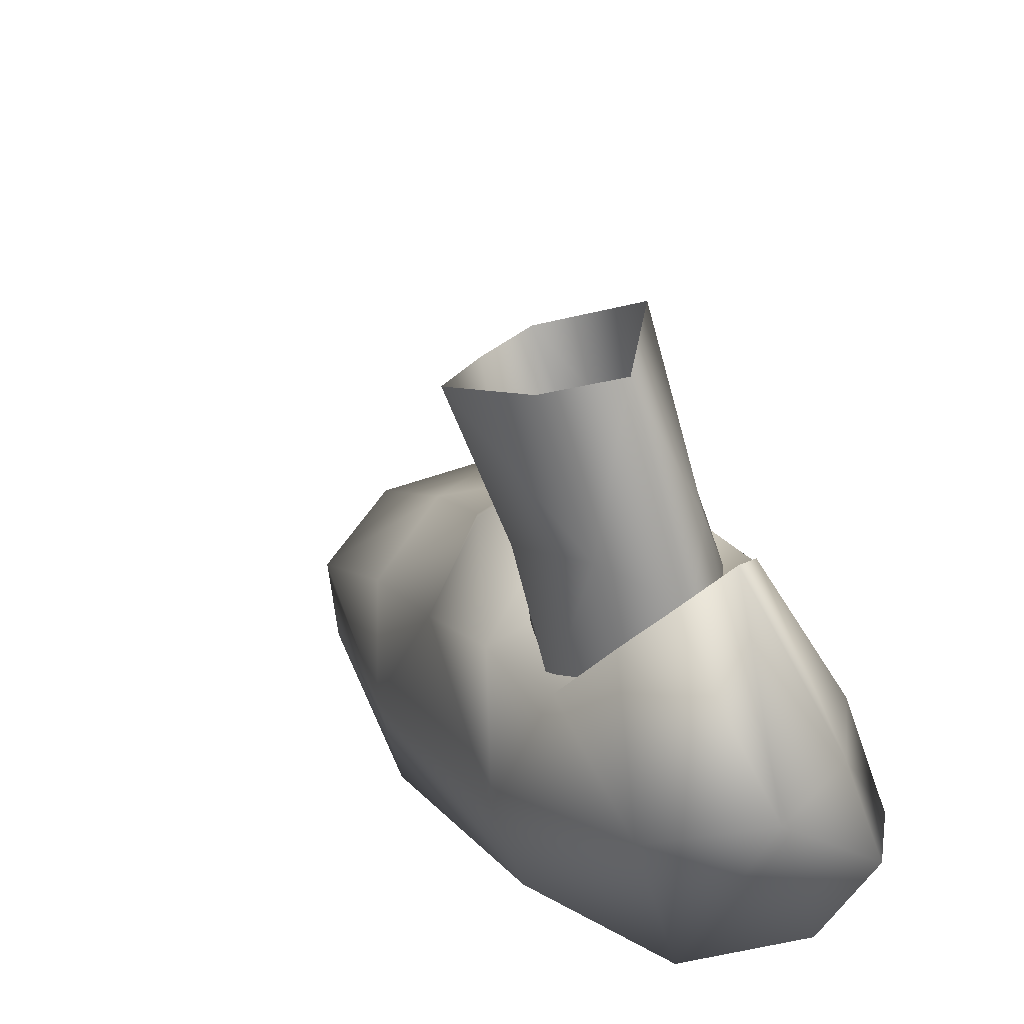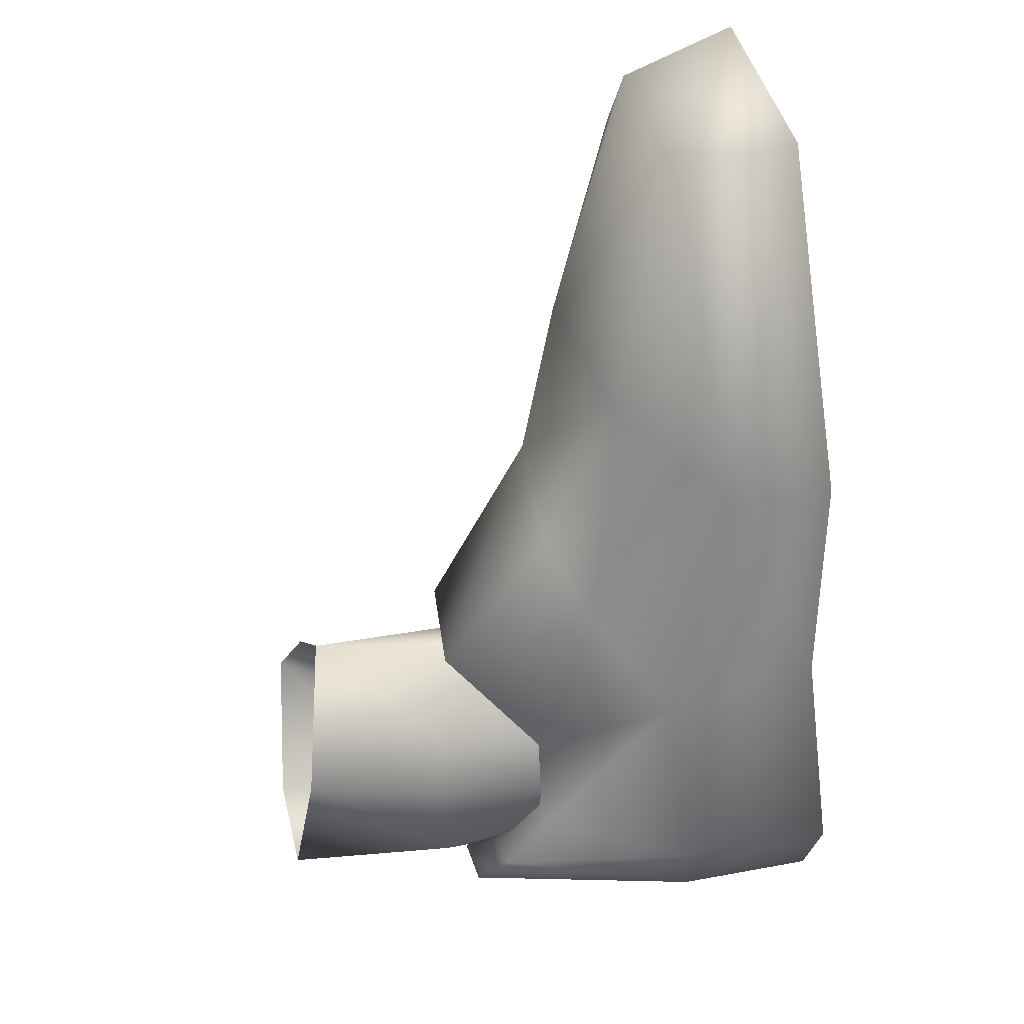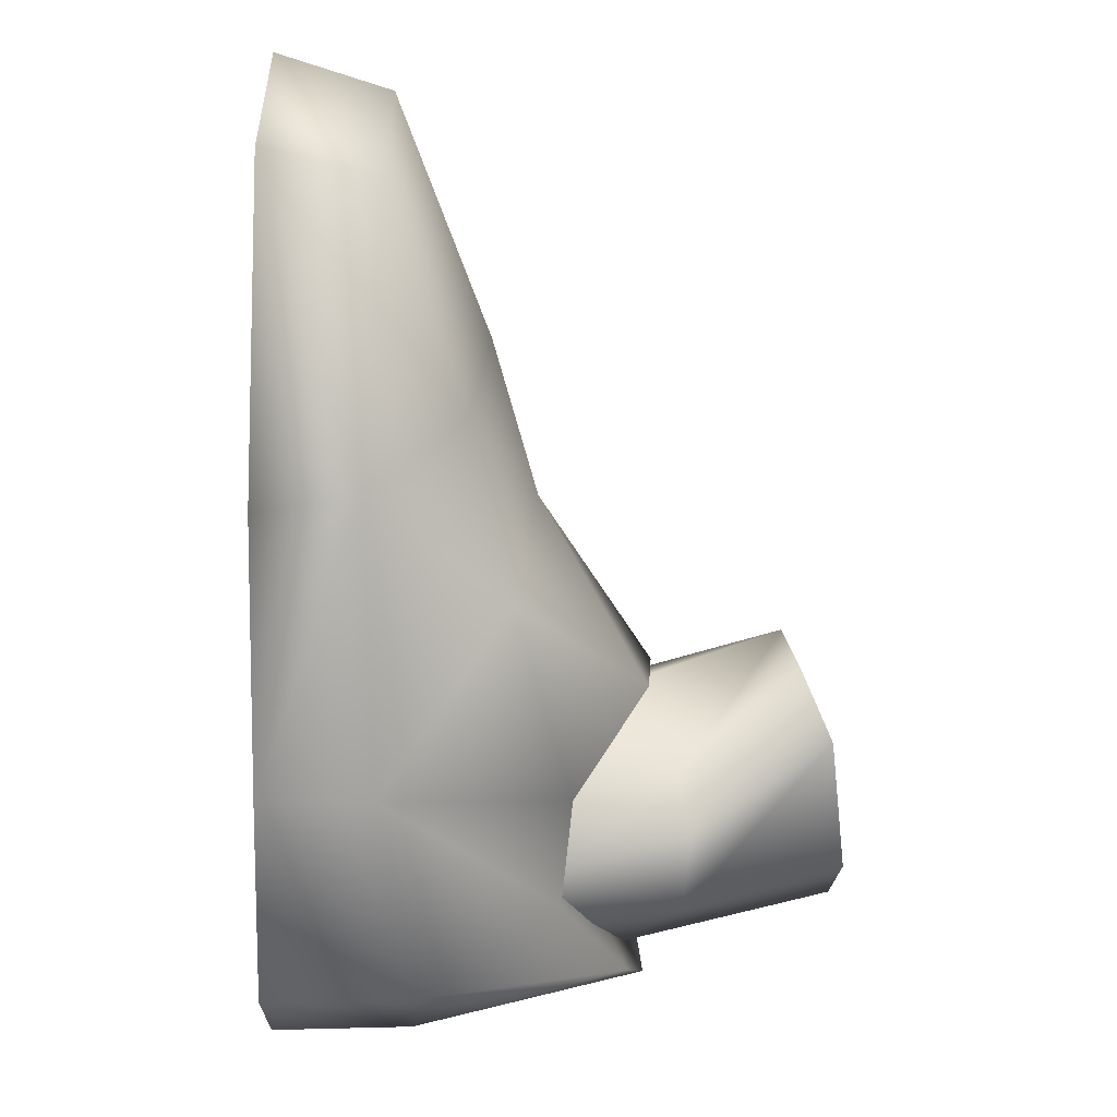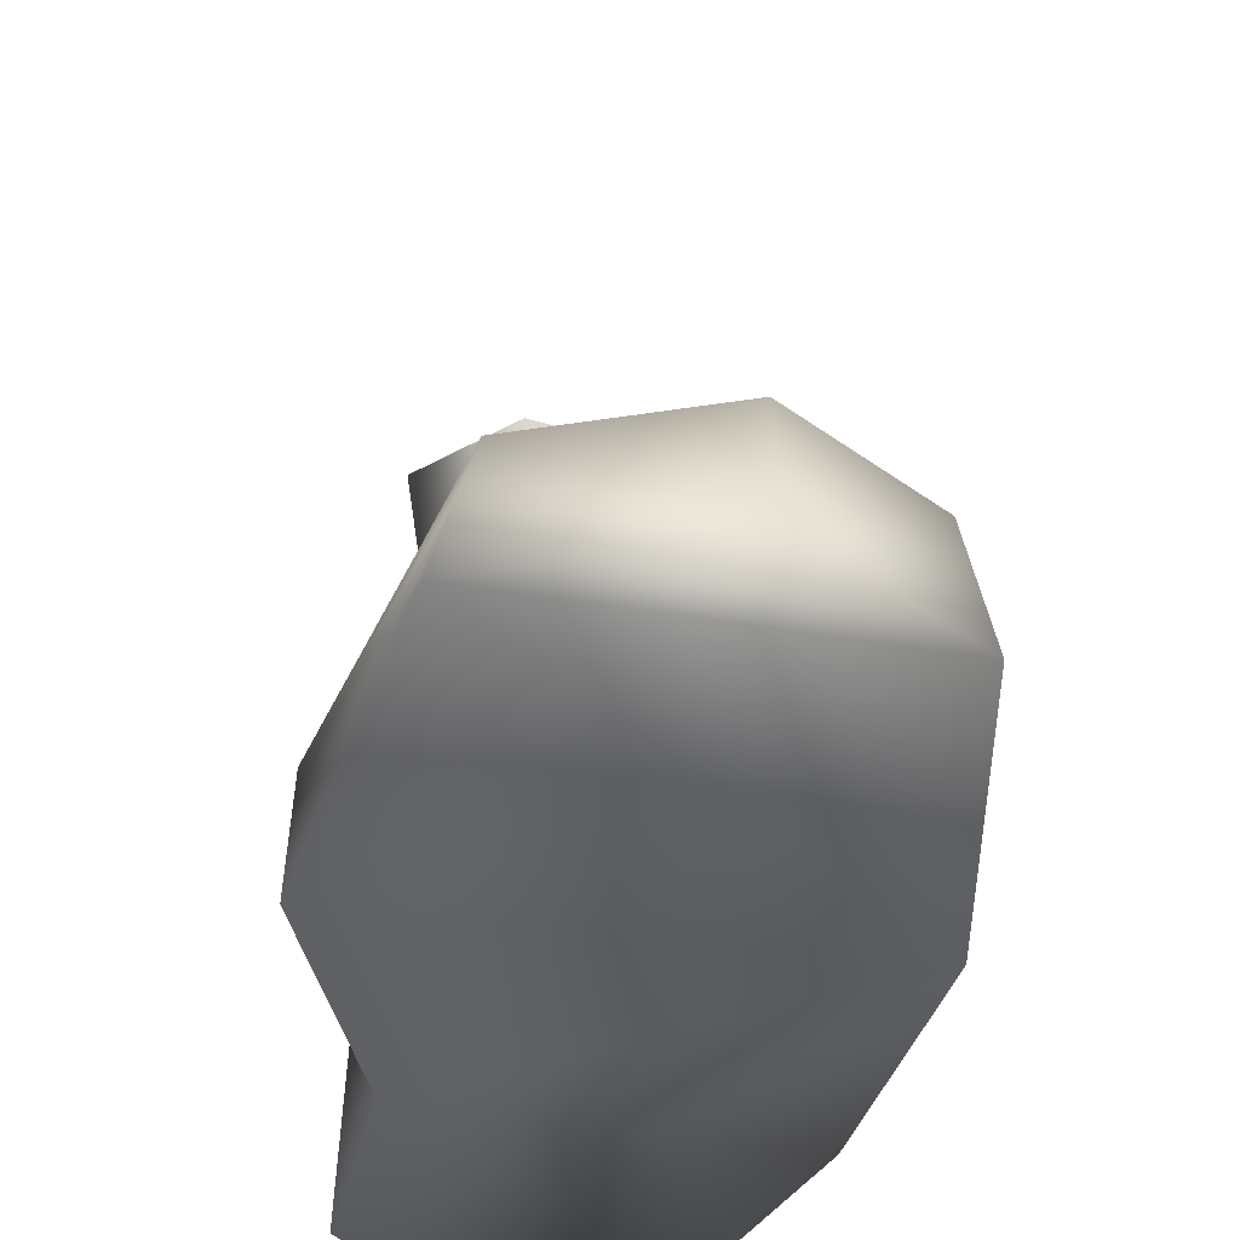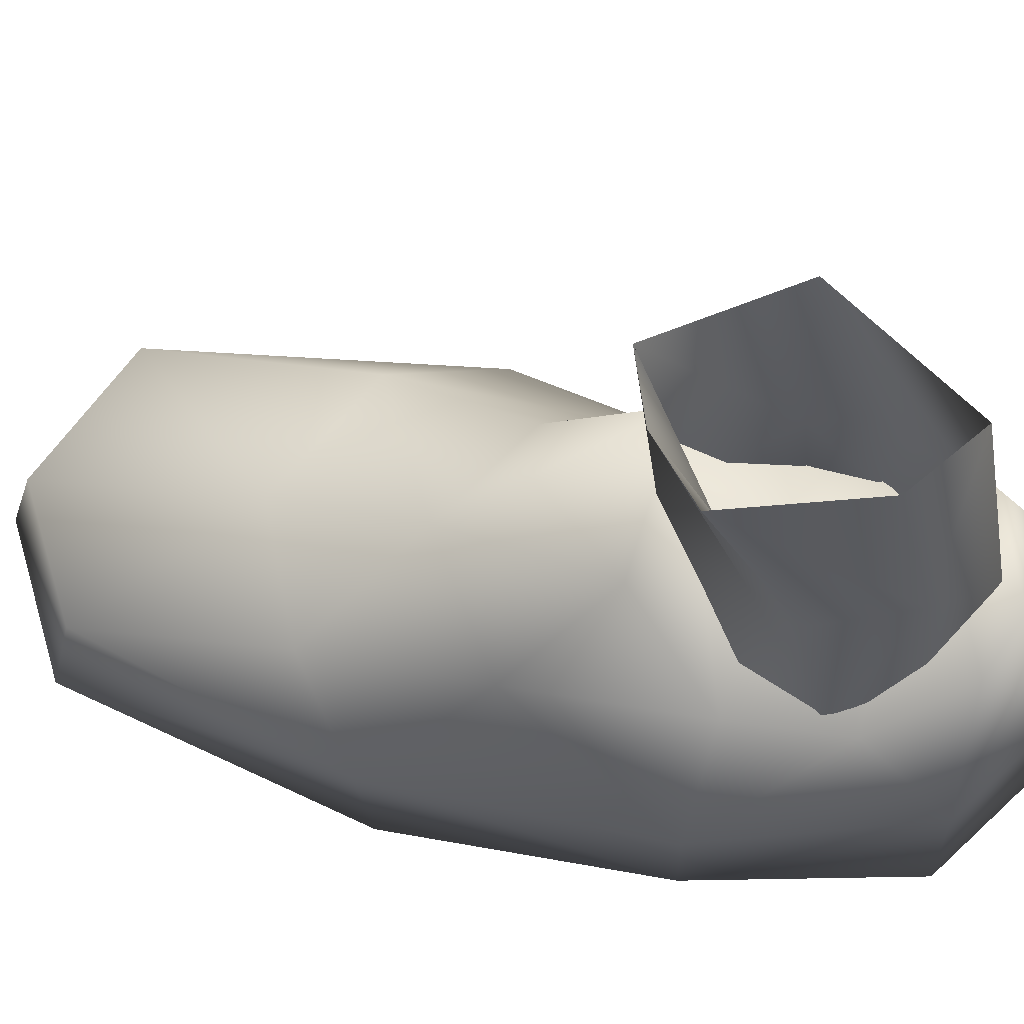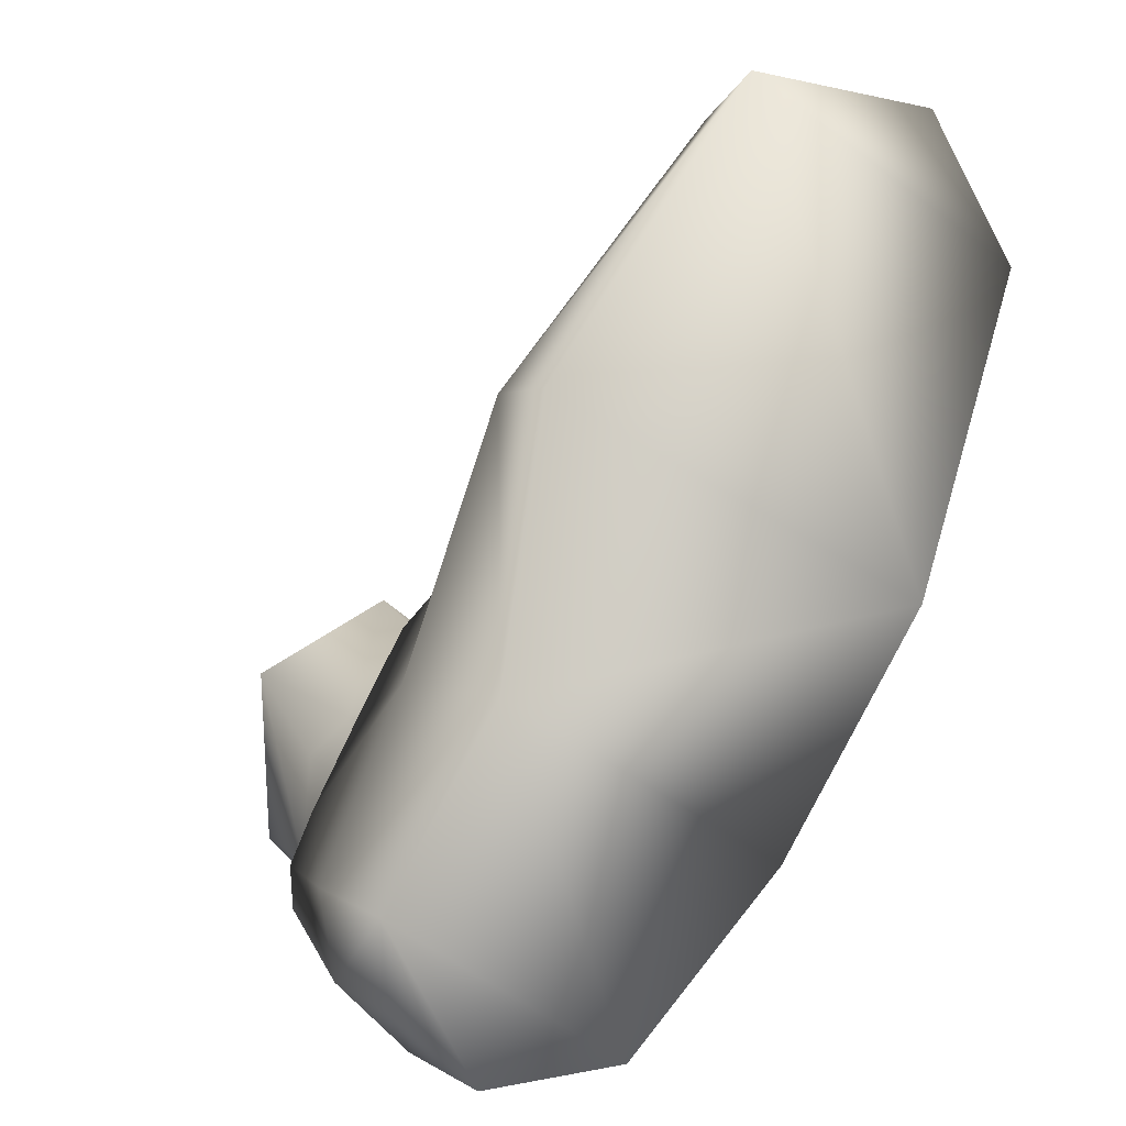
<metadata>
{"format":"obj","ext":"obj","renderer":"f3d","projection":"perspective","resolution":1024,"background":"white","views":[{"elev":-56.4,"azim":-164.0,"up":"+Z"},{"elev":52.6,"azim":-104.6,"up":"+Z"},{"elev":-17.5,"azim":85.3,"up":"+Z"},{"elev":-36.6,"azim":18.5,"up":"+Y"},{"elev":66.5,"azim":133.0,"up":"+Y"},{"elev":1.2,"azim":-27.7,"up":"+Z"}]}
</metadata>
<code>
o PIES
v 0.1723 0.1035 -0.0634
v 0.1485 0.0922 -0.0823
v 0.1819 0.0773 -0.0121
v 0.1452 0.0475 -0.0272
v 0.2161 0.0509 0.0565
v 0.2091 0.0138 0.0648
v 0.1433 0.0151 -0.0272
v 0.1306 0.0167 -0.1115
v 0.1254 0.0705 -0.1109
v 0.1303 0.1149 -0.1239
v 0.1572 0.1421 -0.0987
v 0.213 0.1001 -0.0611
v 0.2339 0.084 -0.017
v 0.1701 0.0164 -0.2158
v 0.1251 0.0191 -0.2191
v 0.1252 0.0653 -0.2176
v 0.0997 0.0215 -0.1953
v 0.2204 0.0147 -0.163
v 0.1702 0.0671 -0.2141
v 0.2211 0.0512 -0.1626
v 0.2676 0.0445 -0.0812
v 0.268 0.0121 -0.0882
v 0.3 0.0115 0.0128
v 0.0956 0.018 -0.1691
v 0.1141 0.1311 -0.171
v 0.1188 0.1409 -0.1863
v 0.1023 0.066 -0.1953
v 0.116 0.117 -0.1525
v 0.0985 0.0686 -0.1681
v 0.1855 0.1511 -0.1636
v 0.1862 0.1053 -0.1772
v 0.1602 0.1511 -0.1832
v 0.1349 0.204 -0.1725
v 0.1633 0.2036 -0.169
v 0.1952 0.1954 -0.1355
v 0.1852 0.1881 -0.1098
v 0.185 0.1467 -0.1462
v 0.1912 0.1062 -0.1515
v 0.1288 0.1509 -0.1392
v 0.129 0.196 -0.1154
v 0.1257 0.1502 -0.1719
v 0.1351 0.1319 -0.1905
v 0.1605 0.1153 -0.1895
v 0.1691 0.1845 -0.0909
v 0.1405 0.1468 -0.1269
v 0.1263 0.112 -0.1463
v 0.1283 0.1154 -0.1745
v 0.1822 0.1201 -0.1175
v 0.164 0.1207 -0.1089
v 0.1355 0.1084 -0.1276
v 0.1586 0.1331 -0.2027
v 0.1397 0.1403 -0.2004
v 0.184 0.1097 -0.1867
v 0.2053 0.1116 -0.1576
v 0.2015 0.136 -0.1198
v 0.2324 0.0912 -0.1036
v 0.2587 0.0763 -0.0521
v 0.2685 0.0516 0.0496
v 0.2726 0.0143 0.0589
v 0.2921 0.049 0.008799
g PIES_Mat
f 1 11 2
f 1 12 11
f 2 3 1
f 2 4 3
f 2 9 4
f 2 10 9
f 2 11 10
f 3 12 1
f 3 13 12
f 4 5 3
f 4 6 5
f 4 7 6
f 4 8 7
f 4 9 8
f 5 13 3
f 5 58 13
f 5 59 58
f 6 59 5
f 7 22 6
f 8 22 7
f 8 24 14
f 8 29 24
f 9 29 8
f 10 28 9
f 10 53 28
f 10 54 53
f 11 54 10
f 11 55 54
f 12 55 11
f 12 56 55
f 12 57 56
f 13 57 12
f 13 60 57
f 14 18 8
f 14 19 18
f 14 24 15
f 15 16 14
f 15 17 16
f 15 24 17
f 16 19 14
f 16 27 26
f 16 51 19
f 16 52 51
f 17 27 16
f 18 22 8
f 19 20 18
f 19 53 20
f 20 21 18
f 20 56 21
f 21 22 18
f 21 23 22
f 21 60 23
f 22 23 6
f 23 59 6
f 23 60 59
f 24 27 17
f 24 29 27
f 25 29 28
f 25 52 26
f 26 27 25
f 26 52 16
f 27 29 25
f 28 29 9
f 28 51 25
f 28 53 51
f 30 37 31
f 31 32 30
f 31 43 32
f 32 35 30
f 32 42 33
f 32 43 42
f 33 34 32
f 33 41 40
f 33 42 41
f 34 35 32
f 35 36 30
f 36 37 30
f 36 44 37
f 37 38 31
f 37 48 38
f 39 45 40
f 39 46 45
f 40 41 39
f 40 45 44
f 41 46 39
f 41 47 46
f 42 47 41
f 44 48 37
f 44 49 48
f 45 49 44
f 45 50 49
f 46 50 45
f 51 52 25
f 51 53 19
f 53 54 20
f 54 56 20
f 55 56 54
f 56 57 21
f 57 60 21
f 58 60 13
f 59 60 58

</code>
